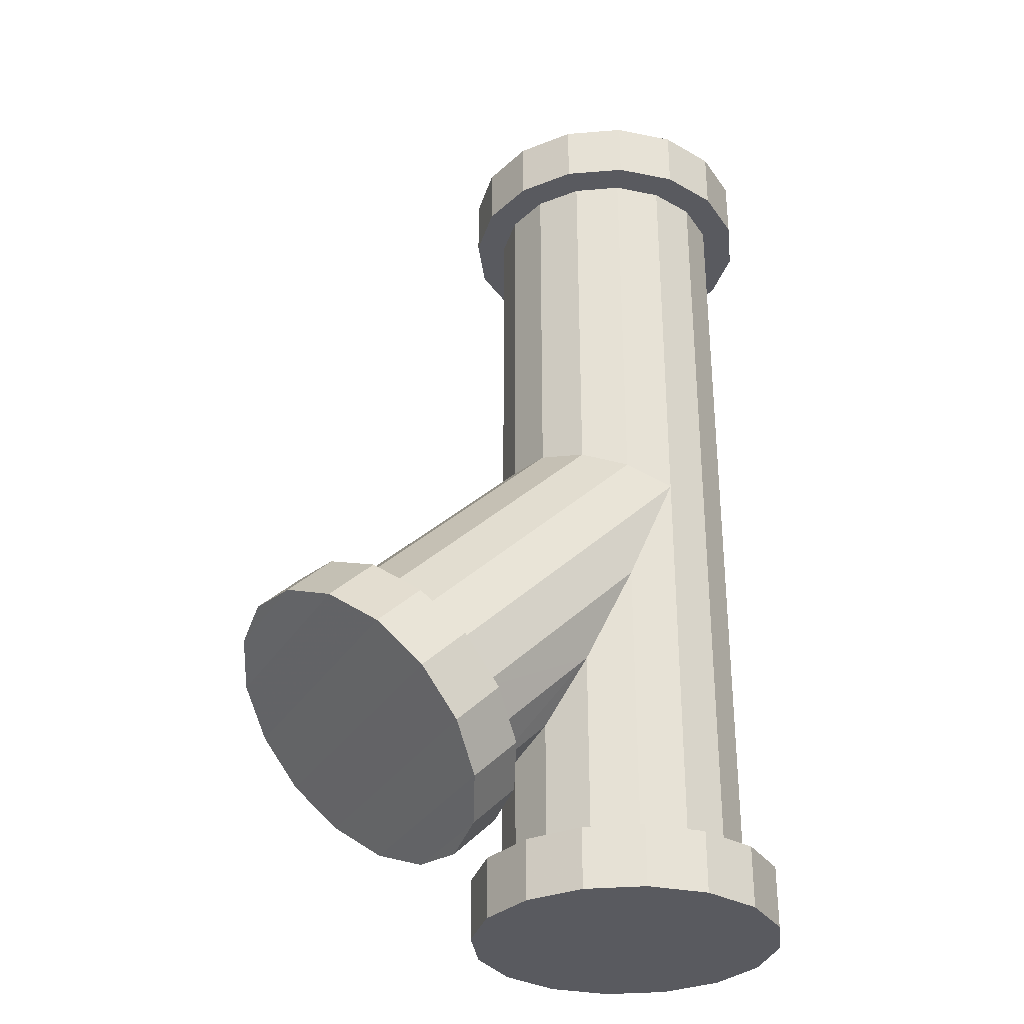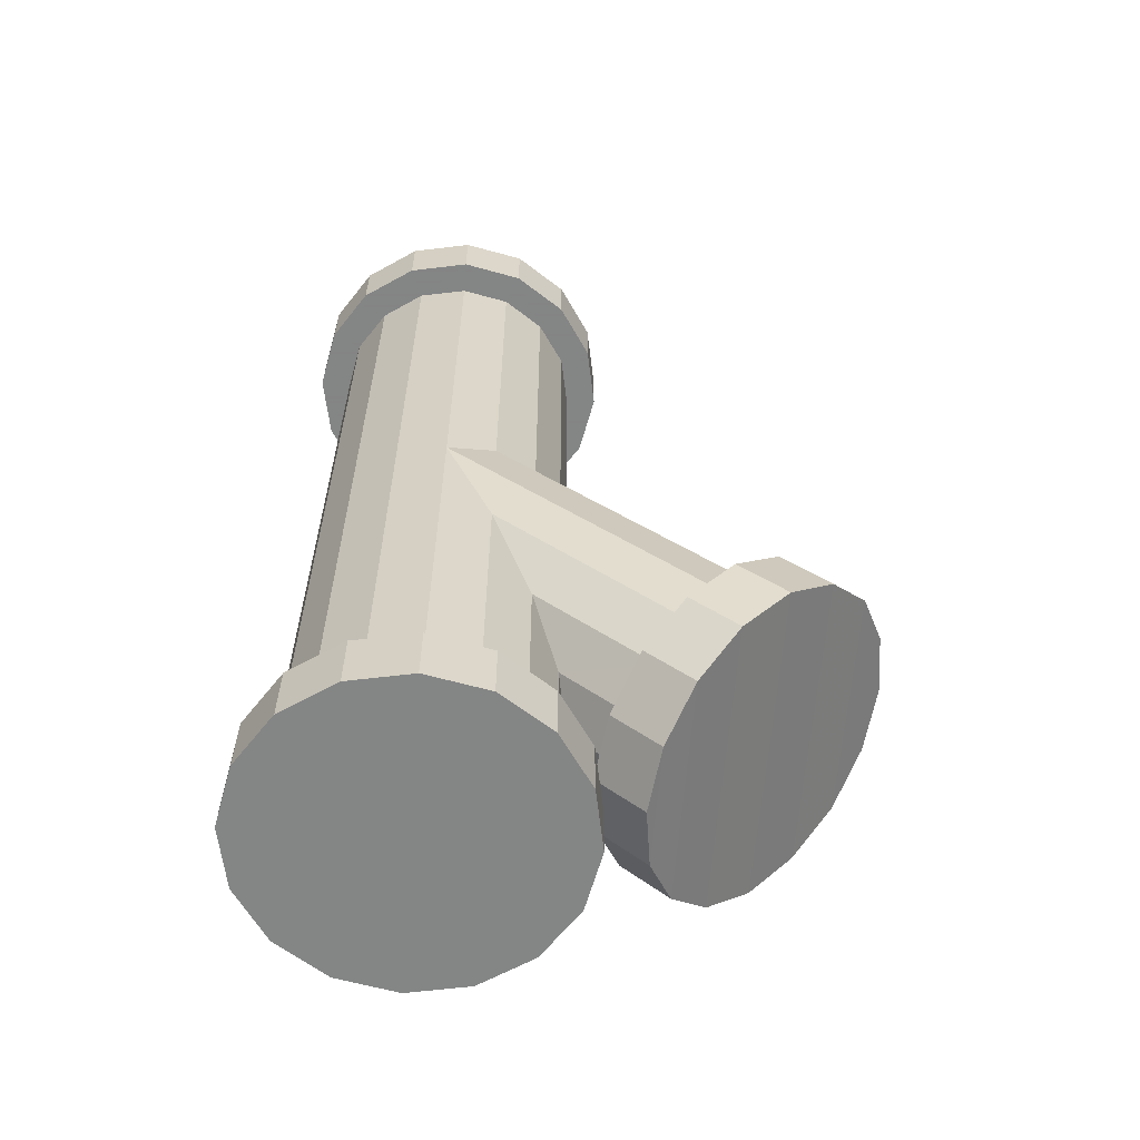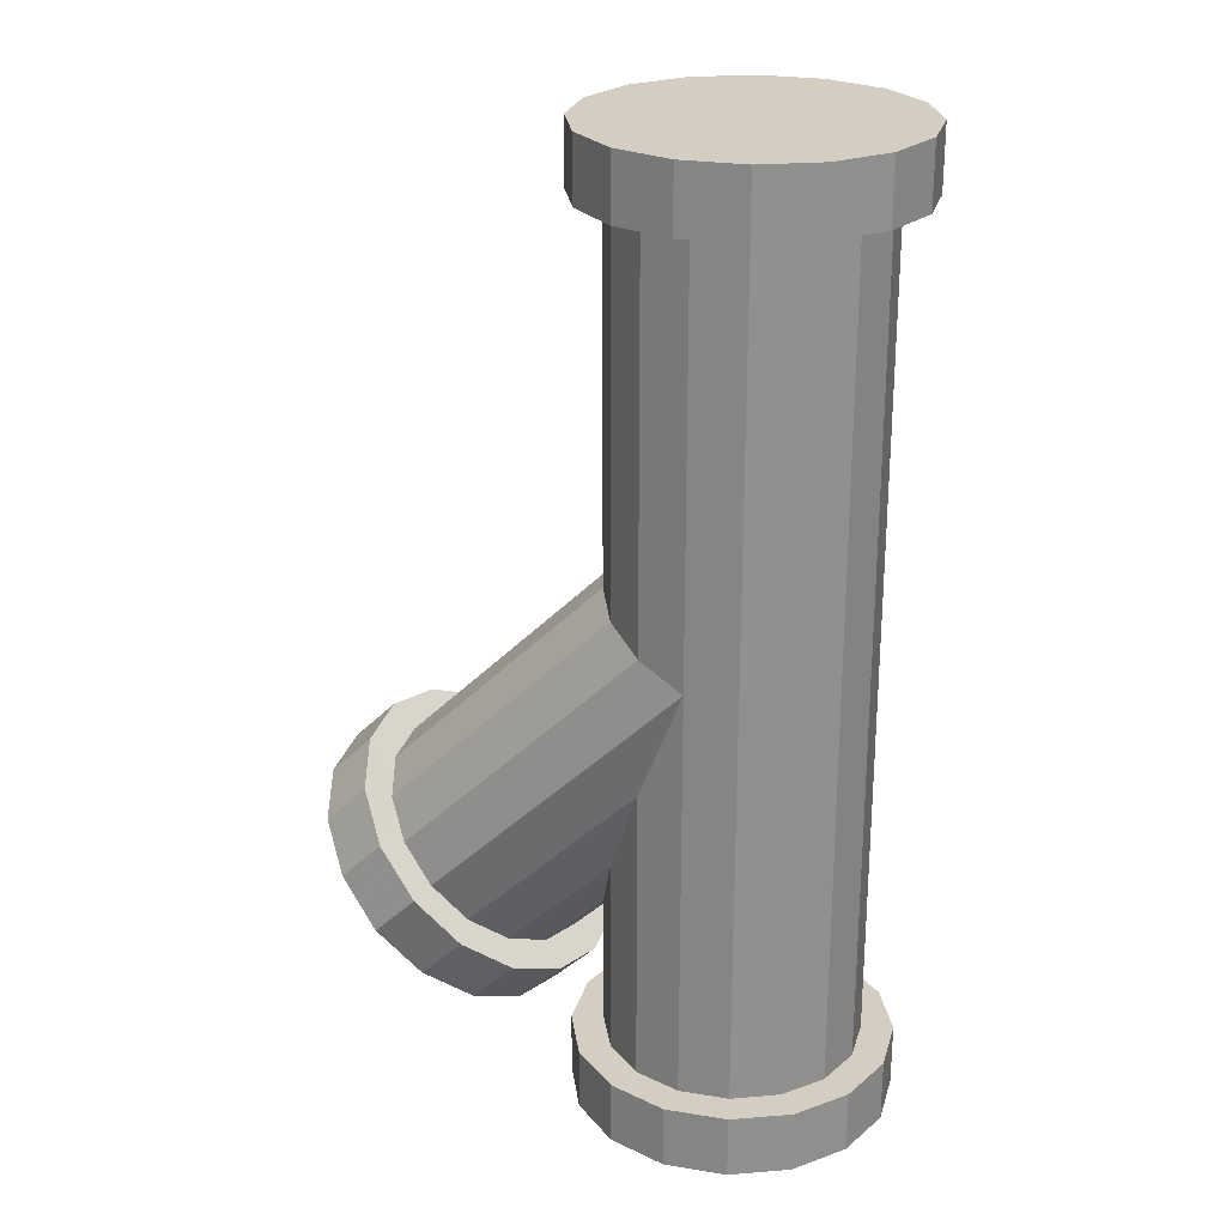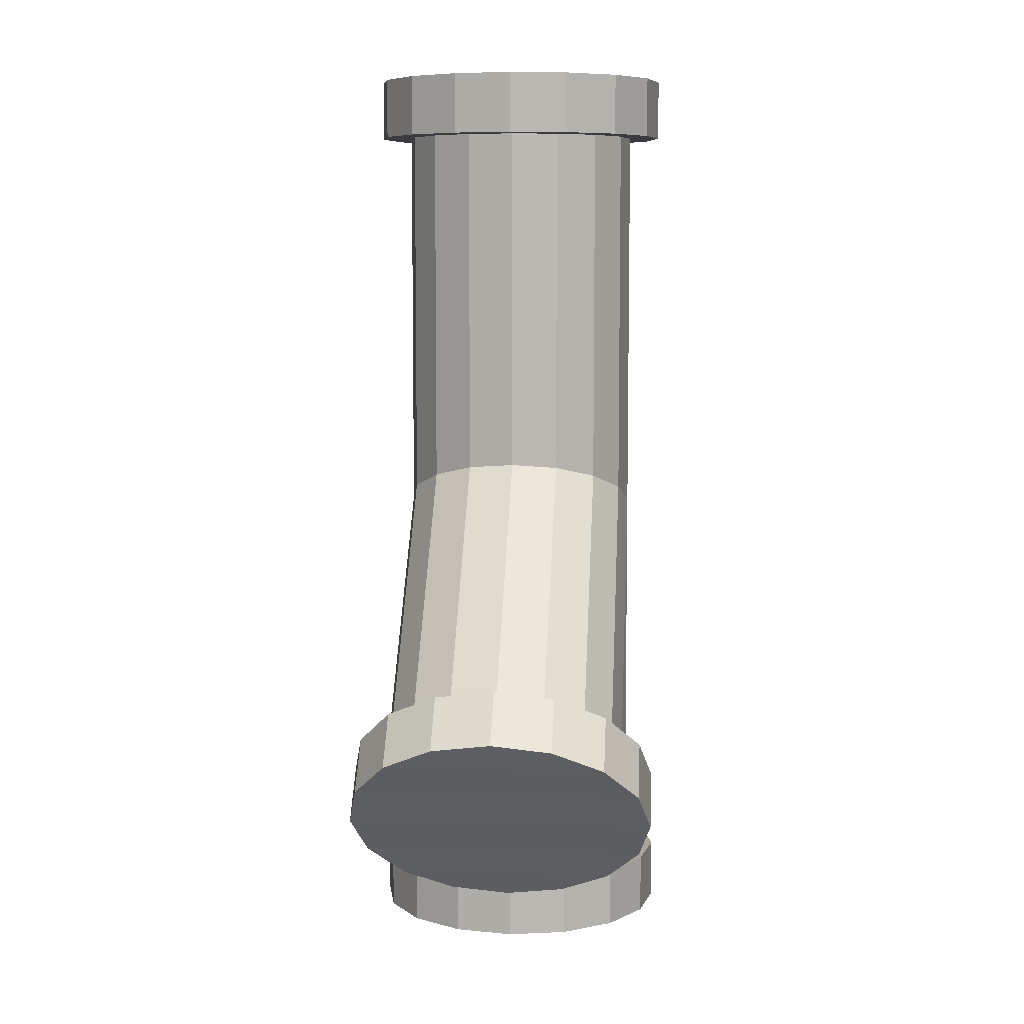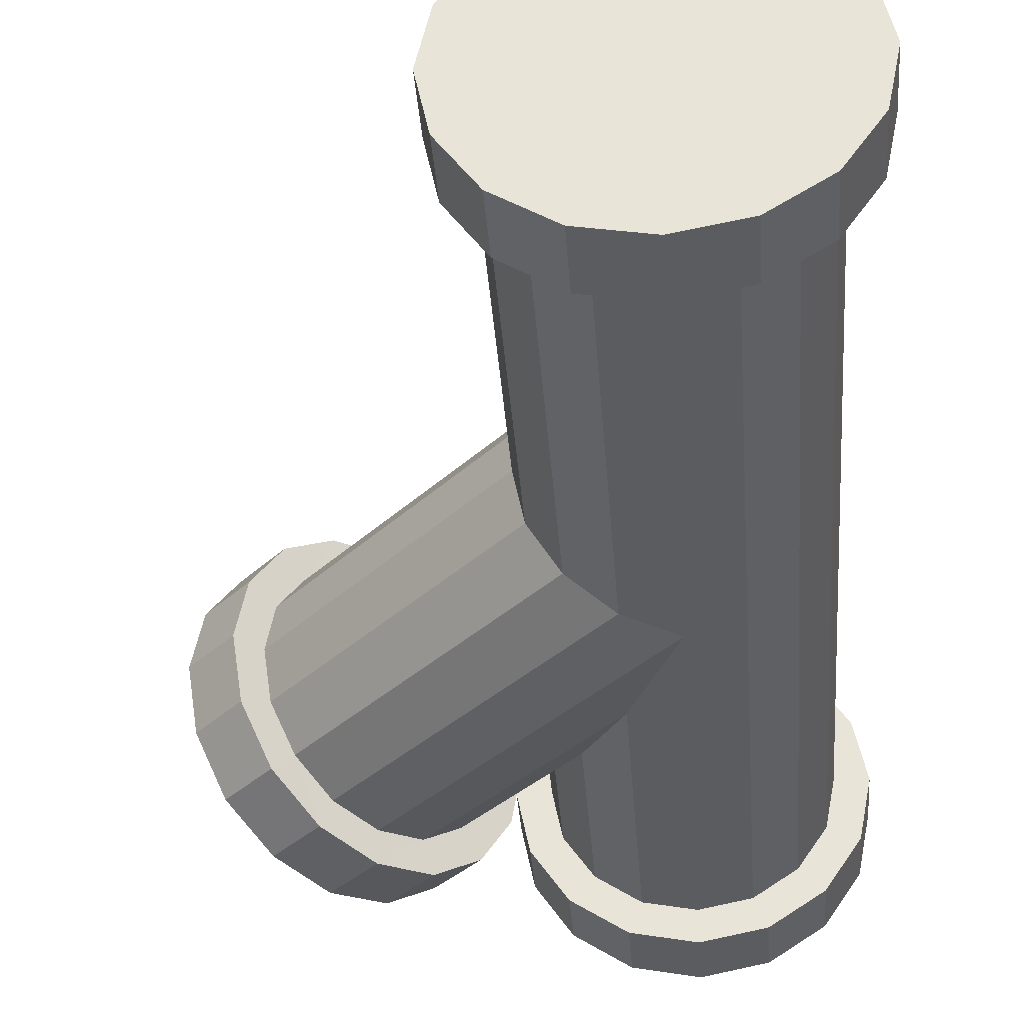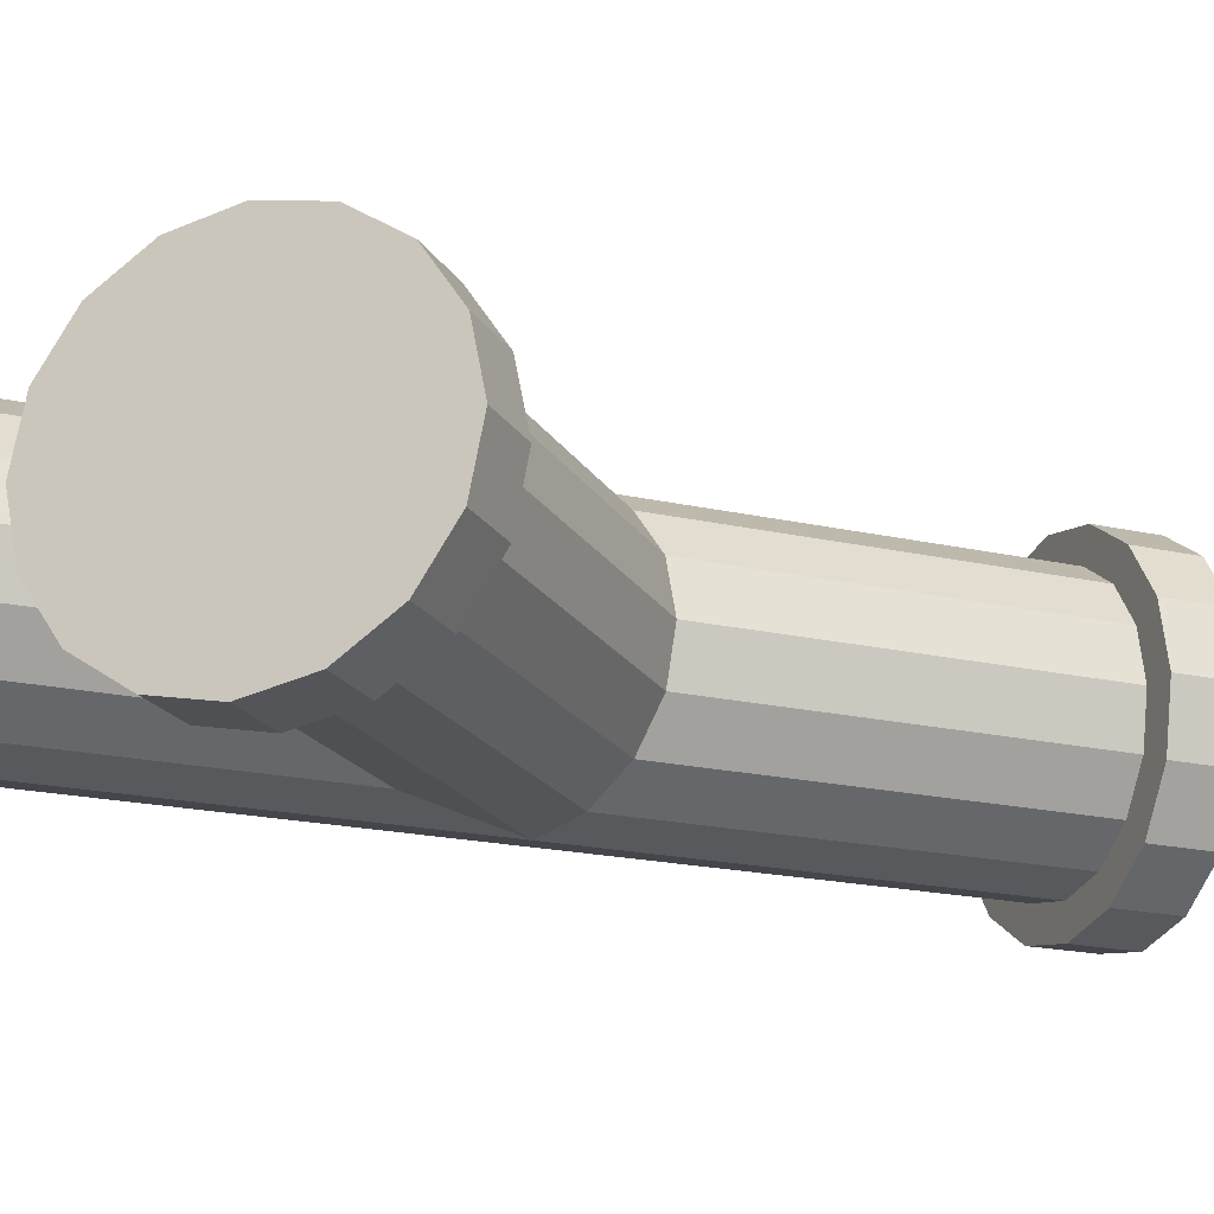
<metadata>
{"format":"obj","ext":"obj","renderer":"f3d","projection":"perspective","resolution":1024,"background":"white","views":[{"elev":-31.9,"azim":152.8,"up":"+Y"},{"elev":-61.6,"azim":-4.4,"up":"+Y"},{"elev":24.9,"azim":-153.8,"up":"+Y"},{"elev":7.6,"azim":94.3,"up":"+Y"},{"elev":-37.4,"azim":-175.6,"up":"+Z"},{"elev":-19.7,"azim":67.2,"up":"+Z"}]}
</metadata>
<code>
v  -0.0151 0.2795 0.0364
v  -0.0278 0.2795 0.0278
v  -0.0278 0.0197 0.0278
v  -0.0151 0.0197 0.0364
v  -0.0189 0.2795 0.0456
v  -0.0349 0.2795 0.0349
v  -0.0189 0.2992 0.0456
v  -0.0349 0.2992 0.0349
v  -0.0189 0.2992 -0.0456
v  -0.0349 0.2992 -0.0349
v  0 0.2992 0.0494
v  0 0.2992 -0.0494
v  0.0189 0.2992 0.0456
v  0.0189 0.2992 -0.0456
v  0.0349 0.2992 0.0349
v  0.0349 0.2992 -0.0349
v  0.0494 0.2992 -0
v  0.0494 0.2795 -0
v  0.0456 0.2795 -0.0189
v  0.0456 0.2992 -0.0189
v  0.0456 0.2992 0.0189
v  0.0456 0.2795 0.0189
v  0.0349 0.2795 0.0349
v  0.0189 0.2795 0.0456
v  0 0.2795 0.0494
v  0 0.2795 0.0394
v  0 0.1496 0.0394
v  0 0.0197 0.0394
v  -0.0189 0.0197 0.0456
v  0 0.0197 0.0494
v  -0.0349 0.0197 0.0349
v  -0.0364 0.0197 0.0151
v  -0.0456 0.0197 0.0189
v  -0.0394 0.0197 -0
v  -0.0494 0.0197 -0
v  -0.0364 0.0197 -0.0151
v  -0.0456 0.0197 -0.0189
v  -0.0394 0.2795 -0
v  -0.0364 0.2795 -0.0151
v  -0.0364 0.2795 0.0151
v  -0.0456 0.2795 0.0189
v  -0.0456 0.2992 0.0189
v  -0.0456 0.2992 -0.0189
v  -0.0349 0.2795 -0.0349
v  -0.0456 0.2795 -0.0189
v  -0.0189 0.2795 -0.0456
v  0 0.2795 -0.0494
v  0.0189 0.2795 -0.0456
v  0.0349 0.2795 -0.0349
v  0.0364 0.2795 -0.0151
v  0.0278 0.2795 -0.0278
v  0.0364 0.1647 -0.0151
v  0.0278 0.1611 -0.0278
v  0.0394 0.2795 -0
v  0.0394 0.1659 -0
v  0.0364 0.2795 0.0151
v  0.0364 0.1647 0.0151
v  0.0278 0.2795 0.0278
v  0.0278 0.1611 0.0278
v  0.0151 0.2795 0.0364
v  0.0151 0.1558 0.0364
v  0.0818 0.0678 0.0394
v  0.0925 0.0784 0.0364
v  0.0151 0.1132 0.0364
v  0.0712 0.0571 0.0364
v  0.0278 0.0824 0.0278
v  0.0622 0.0481 0.0278
v  0.0364 0.0618 0.0151
v  0.0561 0.042 0.0151
v  0.0394 0.0546 -0
v  0.054 0.0399 -0
v  0.0364 0.0618 -0.0151
v  0.0561 0.042 -0.0151
v  0.0278 0.0824 -0.0278
v  0.0622 0.0481 -0.0278
v  0.0151 0.1132 -0.0364
v  0.0712 0.0571 -0.0364
v  0.0278 0.0197 -0.0278
v  0.0151 0.0197 -0.0364
v  0.0349 0.0197 -0.0349
v  0.0189 0.0197 -0.0456
v  0.0364 0.0197 -0.0151
v  0.0456 0.0197 -0.0189
v  0.0394 0.0197 -0
v  0.0494 0.0197 -0
v  0.0364 0.0197 0.0151
v  0.0456 0.0197 0.0189
v  0.0278 0.0197 0.0278
v  0.0151 0.0197 0.0364
v  0.0189 0.0197 0.0456
v  0 0 0.0494
v  0.0189 0 0.0456
v  0 0 -0.0494
v  0.0189 0 -0.0456
v  -0.0189 0 0.0456
v  -0.0189 0 -0.0456
v  -0.0349 0 0.0349
v  -0.0349 0 -0.0349
v  -0.0456 0 0.0189
v  -0.0456 0 -0.0189
v  -0.0494 0 -0
v  -0.0349 0.0197 -0.0349
v  -0.0189 0.0197 -0.0456
v  -0.0278 0.0197 -0.0278
v  -0.0151 0.0197 -0.0364
v  -0.0278 0.2795 -0.0278
v  -0.0151 0.2795 -0.0364
v  -0.0494 0.2795 -0
v  -0.0494 0.2992 -0
v  0 0.2795 -0.0394
v  0.0151 0.2795 -0.0364
v  0.0151 0.1558 -0.0364
v  0.1015 0.0874 -0.0278
v  0.0925 0.0784 -0.0364
v  0.1065 0.0925 -0.0349
v  0.0952 0.0811 -0.0456
v  0.1076 0.0935 -0.0151
v  0.1141 0.1 -0.0189
v  0.1097 0.0956 -0
v  0.1076 0.0935 0.0151
v  0.1015 0.0874 0.0278
v  0.0952 0.0811 0.0456
v  0.1065 0.0925 0.0349
v  0.1091 0.0672 0.0456
v  0.1205 0.0785 0.0349
v  0.0818 0.0678 0.0494
v  0.0958 0.0538 0.0494
v  0.0685 0.0544 0.0456
v  0.0824 0.0405 0.0456
v  0.0571 0.0431 0.0349
v  0.0711 0.0291 0.0349
v  0.0496 0.0355 0.0189
v  0.0635 0.0216 0.0189
v  0.0469 0.0328 -0
v  0.0496 0.0355 -0.0189
v  0.0571 0.0431 -0.0349
v  0.0685 0.0544 -0.0456
v  0.0818 0.0678 -0.0394
v  0.0818 0.0678 -0.0494
v  0 0.1496 -0.0394
v  0 0.0197 -0.0394
v  0 0.0197 -0.0494
v  0.1091 0.0672 -0.0456
v  0.0958 0.0538 -0.0494
v  0.0824 0.0405 -0.0456
v  0.0711 0.0291 -0.0349
v  0.0635 0.0216 -0.0189
v  0.0608 0.0189 -0
v  0.1205 0.0785 -0.0349
v  0.128 0.0861 -0.0189
v  0.1168 0.1027 -0
v  0.1307 0.0888 -0
v  0.1141 0.1 0.0189
v  0.128 0.0861 0.0189
v  0.0349 0 -0.0349
v  0.0456 0 -0.0189
v  0.0494 0 -0
v  0.0456 0 0.0189
v  0.0349 0.0197 0.0349
v  0.0349 0 0.0349
g Mesh
f 1 2 3 4
f 5 6 2 1
f 7 8 6 5
f 7 9 10 8
f 11 12 9 7
f 13 14 12 11
f 15 16 14 13
f 17 18 19 20
f 21 22 18 17
f 15 23 22 21
f 15 13 24 23
f 13 11 25 24
f 11 7 5 25
f 1 26 25 5
f 1 27 26
f 4 28 27 1
f 4 29 30 28
f 3 31 29 4
f 32 33 31 3
f 34 35 33 32
f 34 36 37 35
f 34 38 39 36
f 32 40 38 34
f 3 2 40 32
f 6 41 40 2
f 6 8 42 41
f 8 10 43 42
f 10 44 45 43
f 10 9 46 44
f 9 12 47 46
f 12 14 48 47
f 14 16 49 48
f 20 19 49 16
f 50 51 49 19
f 50 52 53 51
f 54 55 52 50
f 56 57 55 54
f 58 59 57 56
f 60 61 59 58
f 26 27 61 60
f 27 62 63 61
f 64 65 62 27
f 66 67 65 64
f 68 69 67 66
f 70 71 69 68
f 72 73 71 70
f 74 75 73 72
f 74 76 77 75
f 78 79 76 74
f 78 80 81 79
f 82 83 80 78
f 84 85 83 82
f 84 86 87 85
f 84 70 68 86
f 82 72 70 84
f 78 74 72 82
f 66 88 86 68
f 66 64 89 88
f 64 27 28 89
f 28 30 90 89
f 91 92 90 30
f 91 93 94 92
f 95 96 93 91
f 97 98 96 95
f 99 100 98 97
f 99 101 100
f 99 33 35 101
f 97 31 33 99
f 97 95 29 31
f 95 91 30 29
f 37 100 101 35
f 102 98 100 37
f 102 103 96 98
f 104 105 103 102
f 106 107 105 104
f 106 44 46 107
f 39 45 44 106
f 38 108 45 39
f 38 40 41 108
f 41 42 109 108
f 43 109 42
f 43 45 108 109
f 106 104 36 39
f 102 37 36 104
f 47 110 107 46
f 48 111 110 47
f 48 49 51 111
f 53 112 111 51
f 113 114 112 53
f 113 115 116 114
f 113 117 118 115
f 113 53 52 117
f 55 119 117 52
f 57 120 119 55
f 59 121 120 57
f 61 63 121 59
f 122 123 121 63
f 122 124 125 123
f 126 127 124 122
f 128 129 127 126
f 130 131 129 128
f 130 132 133 131
f 67 69 132 130
f 69 71 134 132
f 73 135 134 71
f 75 136 135 73
f 75 77 137 136
f 77 138 139 137
f 76 140 138 77
f 79 141 140 76
f 79 81 142 141
f 94 93 142 81
f 93 96 103 142
f 105 141 142 103
f 107 140 141 105
f 110 140 107
f 110 111 112 140
f 114 138 140 112
f 116 139 138 114
f 143 144 139 116
f 124 127 144 143
f 129 145 144 127
f 131 146 145 129
f 133 147 146 131
f 133 148 147
f 132 134 148 133
f 135 147 148 134
f 136 146 147 135
f 136 137 145 146
f 137 139 144 145
f 143 149 125 124
f 116 115 149 143
f 118 150 149 115
f 151 152 150 118
f 151 153 154 152
f 151 119 120 153
f 118 117 119 151
f 121 123 153 120
f 125 154 153 123
f 149 150 154 125
f 152 154 150
f 81 80 155 94
f 83 156 155 80
f 85 157 156 83
f 87 158 157 85
f 159 160 158 87
f 159 90 92 160
f 88 89 90 159
f 159 87 86 88
f 92 94 155 160
f 156 158 160 155
f 157 158 156
f 128 65 67 130
f 126 62 65 128
f 122 63 62 126
f 60 24 25 26
f 58 23 24 60
f 56 22 23 58
f 54 18 22 56
f 54 50 19 18
f 20 16 15 21
f 17 20 21

</code>
